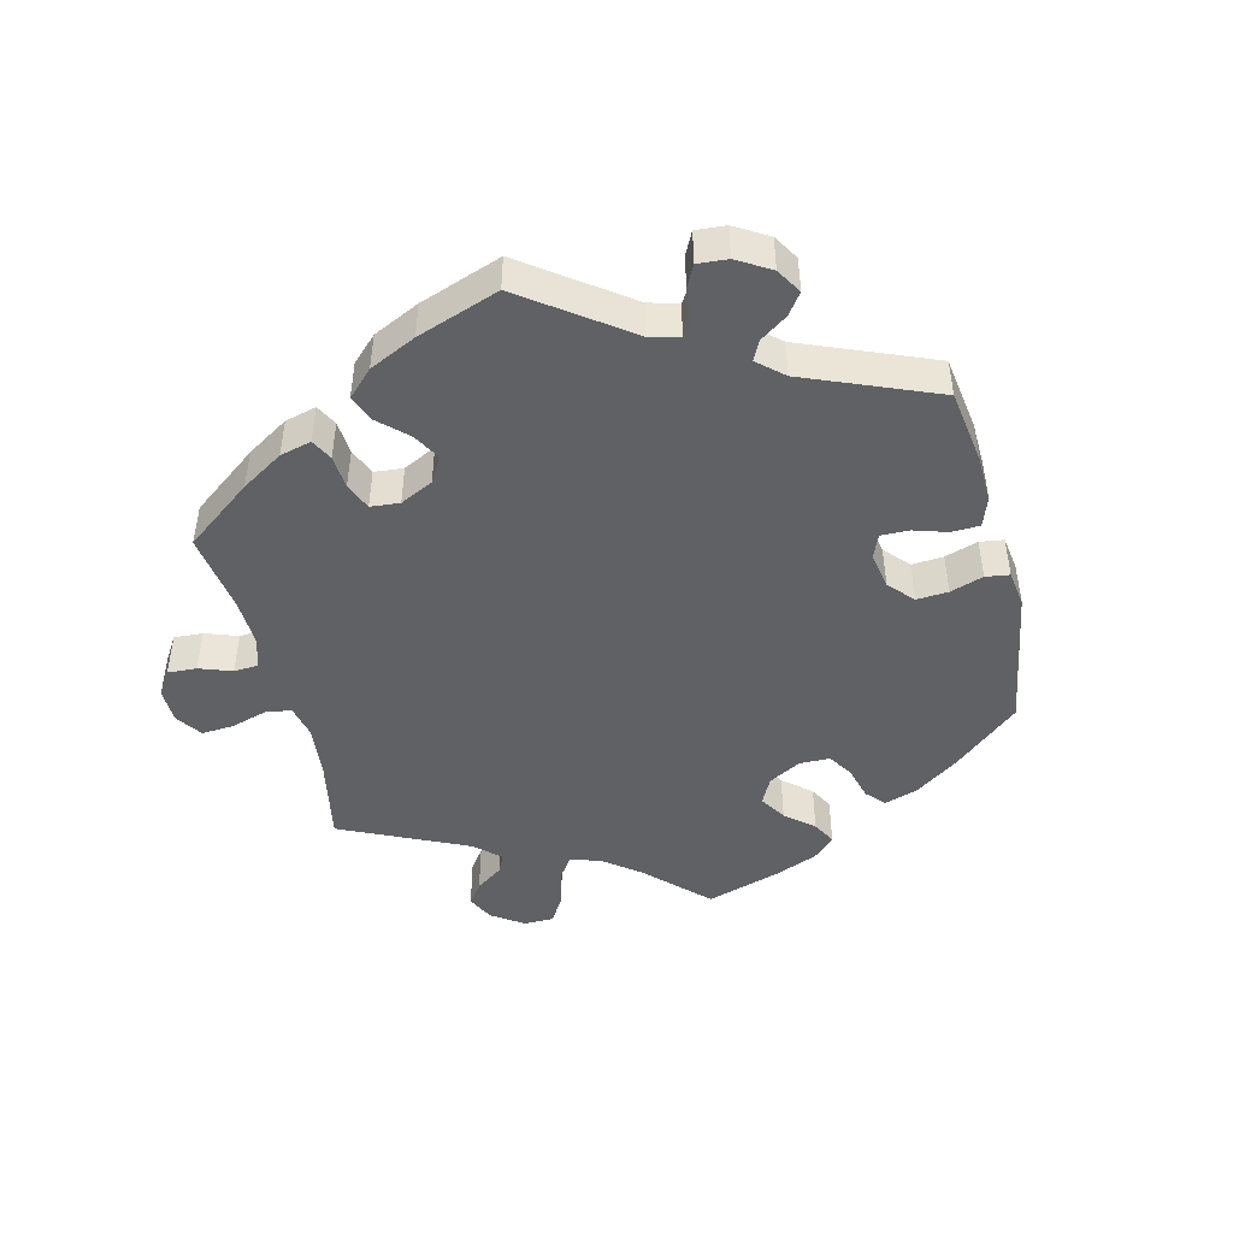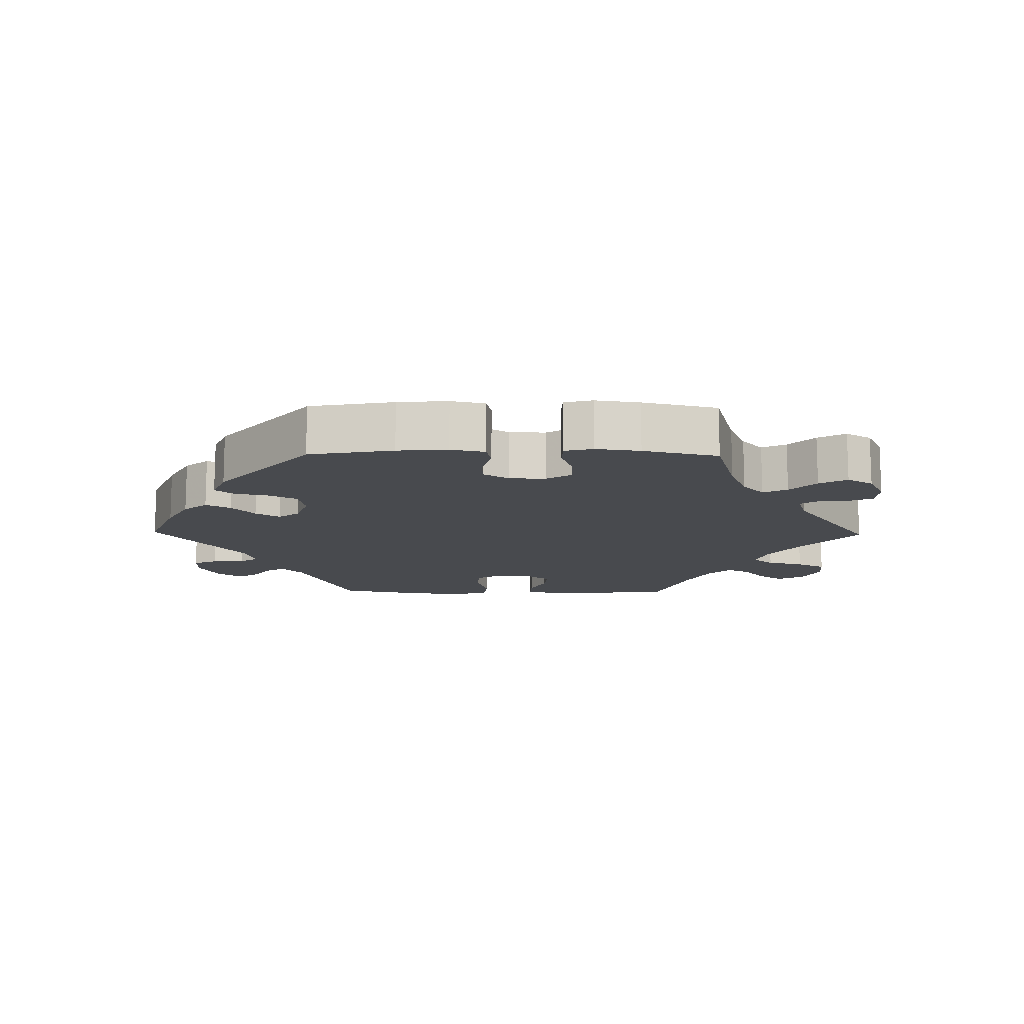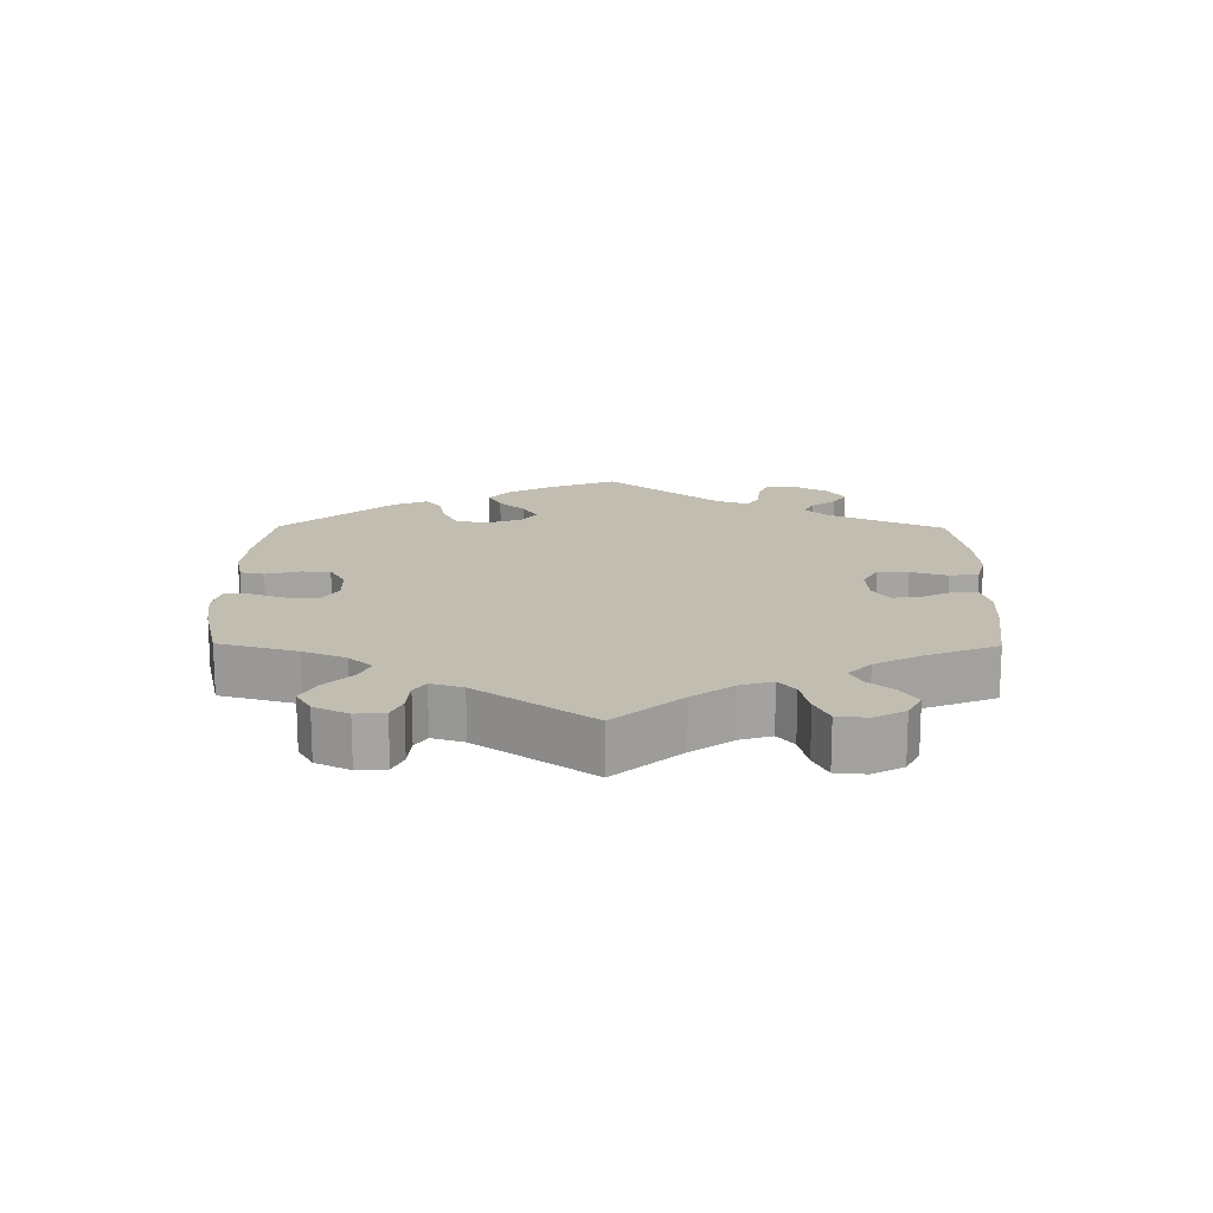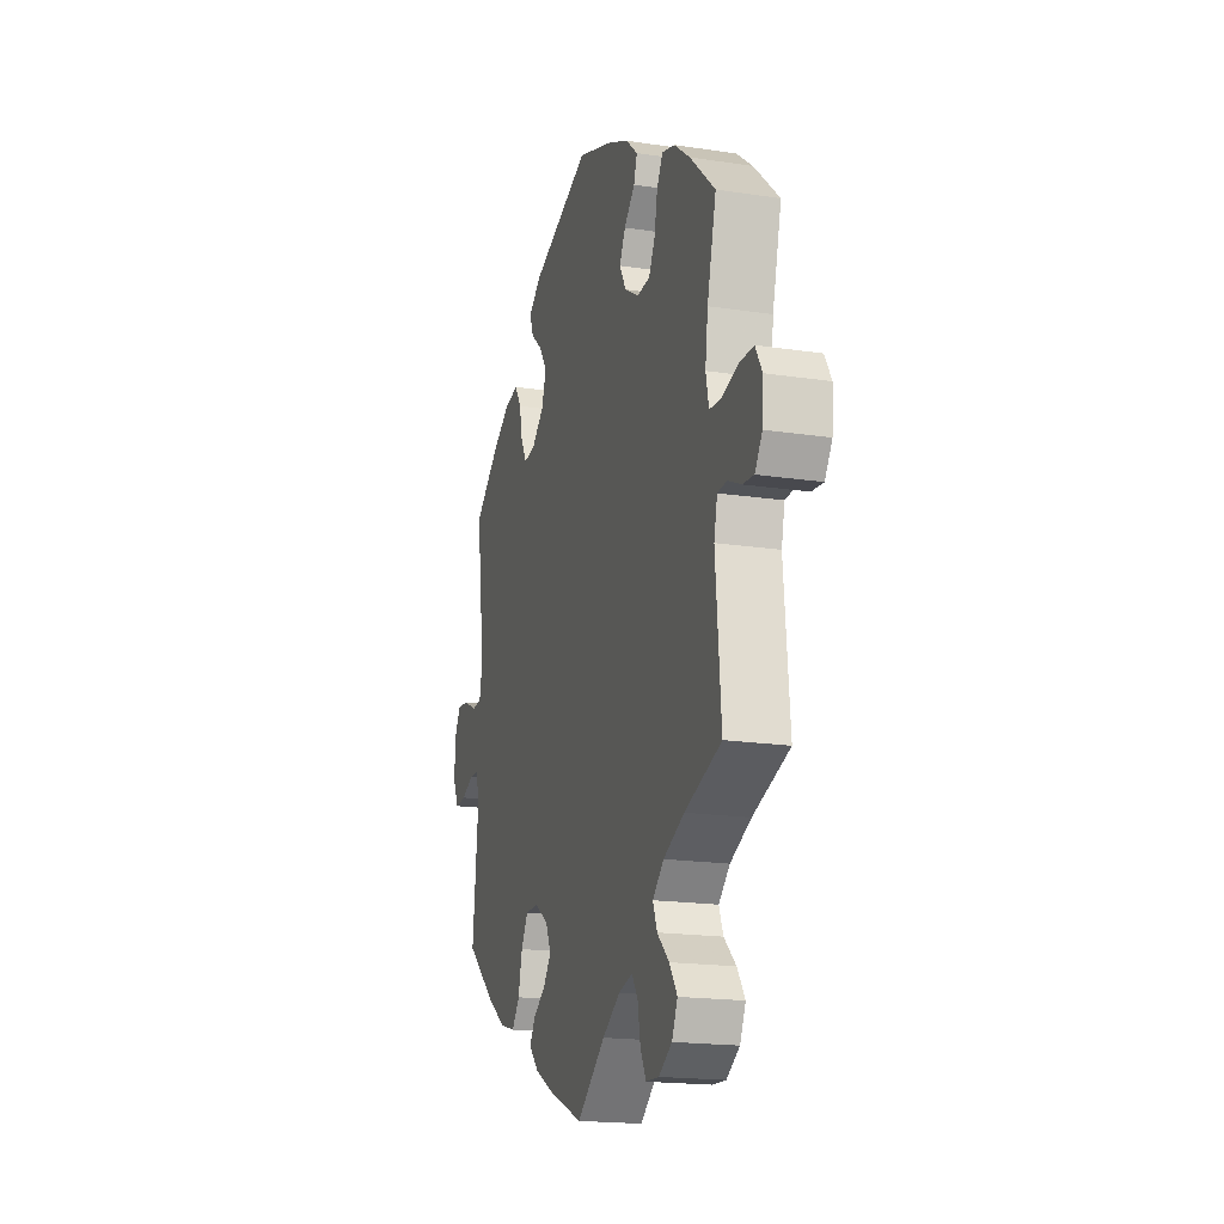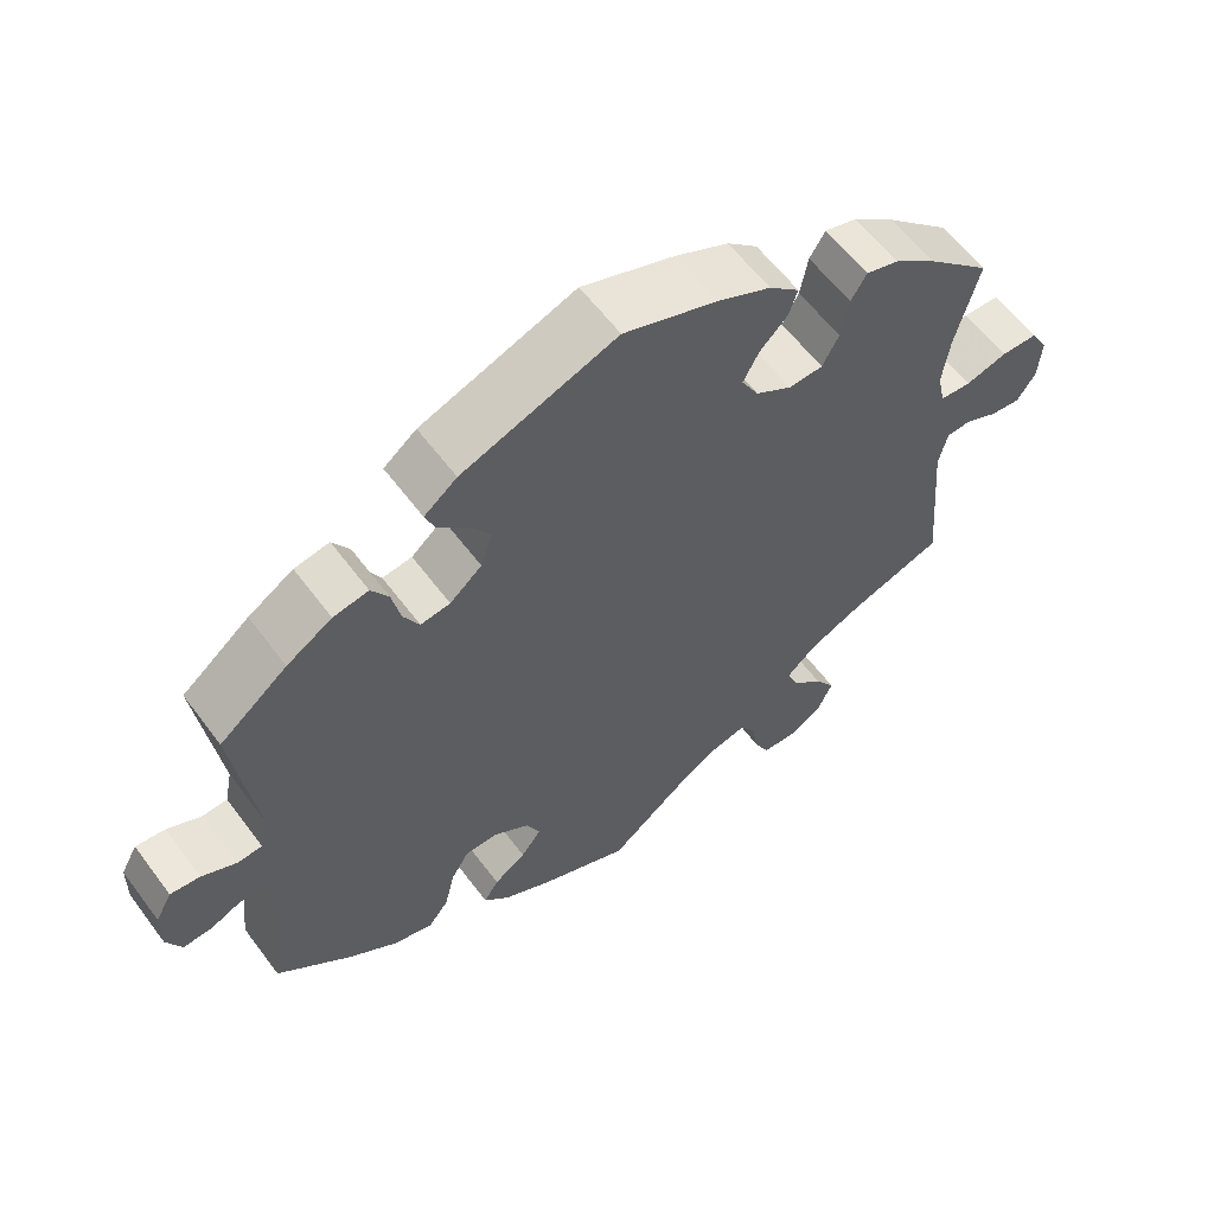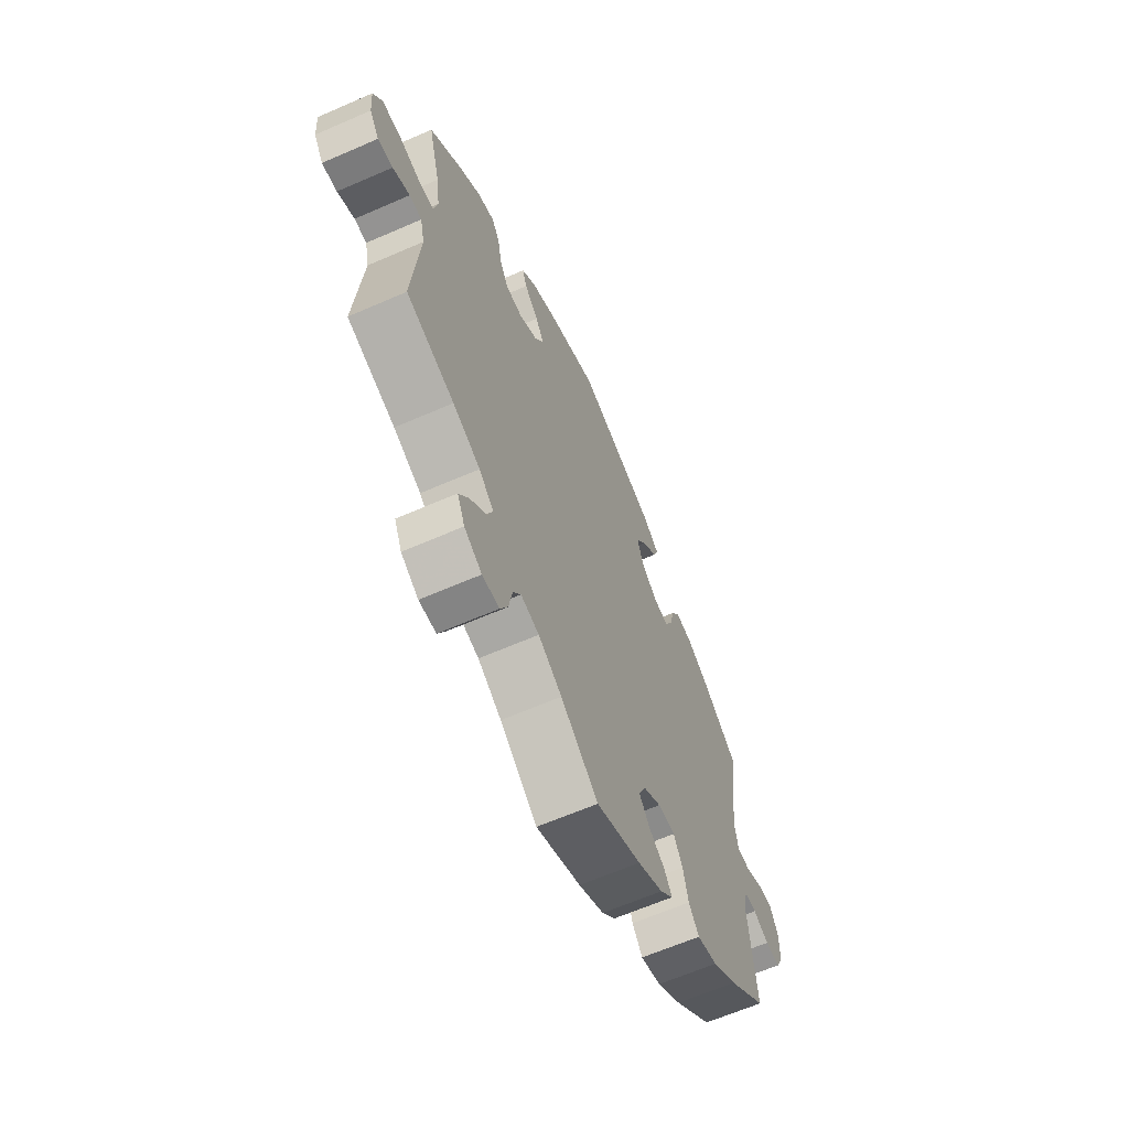
<metadata>
{"format":"obj","ext":"obj","renderer":"f3d","projection":"perspective","resolution":1024,"background":"white","views":[{"elev":-46.7,"azim":-106.0,"up":"+Y"},{"elev":-13.2,"azim":29.0,"up":"+Y"},{"elev":16.8,"azim":120.5,"up":"+Y"},{"elev":-18.4,"azim":73.7,"up":"+Z"},{"elev":59.5,"azim":-36.5,"up":"+Z"},{"elev":-63.7,"azim":113.8,"up":"+Z"}]}
</metadata>
<code>
v 0.471 0.07 0.174
v 0.462 0.07 0.107
v 0.472 0.07 0.061
v 0.512 0.07 0.058
v 0.565 0.07 0.073
v 0.612 0.07 0.072
v 0.634 0.07 0.034
v 0.63 0.07 -0.022
v 0.606 0.07 -0.058
v 0.568 0.07 -0.054
v 0.525 0.07 -0.034
v 0.494 0.07 -0.036
v 0.483 0.07 -0.084
v 0.501 0.07 -0.289
v 0.38 0.07 -0.33
v 0.311 0.07 -0.361
v 0.274 0.07 -0.395
v 0.288 0.07 -0.431
v 0.328 0.07 -0.469
v 0.354 0.07 -0.508
v 0.335 0.07 -0.549
v 0.291 0.07 -0.576
v 0.248 0.07 -0.574
v 0.229 0.07 -0.536
v 0.22 0.07 -0.486
v 0.2 0.07 -0.456
v 0.154 0.07 -0.467
v 0.095 0.07 -0.504
v 0.001 0.07 -0.578
v -0.112 0.07 -0.53
v -0.176 0.07 -0.496
v -0.209 0.07 -0.462
v -0.19 0.07 -0.432
v -0.149 0.07 -0.404
v -0.123 0.07 -0.37
v -0.141 0.07 -0.331
v -0.186 0.07 -0.301
v -0.229 0.07 -0.301
v -0.252 0.07 -0.34
v -0.265 0.07 -0.395
v -0.291 0.07 -0.429
v -0.342 0.07 -0.415
v -0.404 0.07 -0.372
v -0.501 0.07 -0.289
v -0.482 0.07 -0.104
v -0.493 0.07 -0.06
v -0.523 0.07 -0.059
v -0.563 0.07 -0.077
v -0.6 0.07 -0.079
v -0.619 0.07 -0.039
v -0.618 0.07 0.018
v -0.597 0.07 0.056
v -0.559 0.07 0.052
v -0.515 0.07 0.031
v -0.483 0.07 0.033
v -0.473 0.07 0.082
v -0.501 0.07 0.289
v -0.414 0.07 0.358
v -0.356 0.07 0.394
v -0.311 0.07 0.402
v -0.289 0.07 0.367
v -0.278 0.07 0.317
v -0.258 0.07 0.28
v -0.22 0.07 0.285
v -0.179 0.07 0.32
v -0.164 0.07 0.366
v -0.19 0.07 0.405
v -0.228 0.07 0.439
v -0.241 0.07 0.472
v -0.199 0.07 0.505
v -0.001 0.07 0.578
v 0.119 0.07 0.535
v 0.187 0.07 0.503
v 0.226 0.07 0.468
v 0.215 0.07 0.434
v 0.179 0.07 0.398
v 0.159 0.07 0.36
v 0.181 0.07 0.321
v 0.227 0.07 0.293
v 0.271 0.07 0.295
v 0.292 0.07 0.335
v 0.302 0.07 0.388
v 0.322 0.07 0.421
v 0.364 0.07 0.409
v 0.417 0.07 0.368
v 0.501 0.07 0.29
v 0.471 0 0.174
v 0.462 0 0.107
v 0.472 0 0.061
v 0.512 0 0.058
v 0.565 0 0.073
v 0.612 0 0.072
v 0.634 0 0.034
v 0.63 0 -0.022
v 0.606 0 -0.058
v 0.568 0 -0.054
v 0.525 0 -0.034
v 0.494 0 -0.036
v 0.483 0 -0.084
v 0.501 0 -0.289
v 0.38 0 -0.33
v 0.311 0 -0.361
v 0.274 0 -0.395
v 0.288 0 -0.431
v 0.328 0 -0.469
v 0.354 0 -0.508
v 0.335 0 -0.549
v 0.291 0 -0.576
v 0.248 0 -0.574
v 0.229 0 -0.536
v 0.22 0 -0.486
v 0.2 0 -0.456
v 0.154 0 -0.467
v 0.095 0 -0.504
v 0.001 0 -0.578
v -0.112 0 -0.53
v -0.176 0 -0.496
v -0.209 0 -0.462
v -0.19 0 -0.432
v -0.149 0 -0.404
v -0.123 0 -0.37
v -0.141 0 -0.331
v -0.186 0 -0.301
v -0.229 0 -0.301
v -0.252 0 -0.34
v -0.265 0 -0.395
v -0.291 0 -0.429
v -0.342 0 -0.415
v -0.404 0 -0.372
v -0.501 0 -0.289
v -0.482 0 -0.104
v -0.493 0 -0.06
v -0.523 0 -0.059
v -0.563 0 -0.077
v -0.6 0 -0.079
v -0.619 0 -0.039
v -0.618 0 0.018
v -0.597 0 0.056
v -0.559 0 0.052
v -0.515 0 0.031
v -0.483 0 0.033
v -0.473 0 0.082
v -0.501 0 0.289
v -0.414 0 0.358
v -0.356 0 0.394
v -0.311 0 0.402
v -0.289 0 0.367
v -0.278 0 0.317
v -0.258 0 0.28
v -0.22 0 0.285
v -0.179 0 0.32
v -0.164 0 0.366
v -0.19 0 0.405
v -0.228 0 0.439
v -0.241 0 0.472
v -0.199 0 0.505
v -0.001 0 0.578
v 0.119 0 0.535
v 0.187 0 0.503
v 0.226 0 0.468
v 0.215 0 0.434
v 0.179 0 0.398
v 0.159 0 0.36
v 0.181 0 0.321
v 0.227 0 0.293
v 0.271 0 0.295
v 0.292 0 0.335
v 0.302 0 0.388
v 0.322 0 0.421
v 0.364 0 0.409
v 0.417 0 0.368
v 0.501 0 0.29
f 85 86 1
f 84 85 1 2
f 81 82 83 84
f 80 81 84 2
f 79 80 2 3
f 78 79 3
f 73 74 75 76
f 73 76 77
f 72 73 77
f 71 72 77
f 70 71 77 78
f 67 68 69 70
f 66 67 70 78
f 59 60 61 62
f 59 62 63
f 56 57 58 59
f 55 56 59 63
f 51 52 53 54
f 51 54 55
f 50 51 55
f 47 48 49 50
f 46 47 50 55
f 45 46 55 63
f 39 40 41 42
f 38 39 42 43
f 31 32 33 34
f 31 34 35
f 28 29 30 31
f 27 28 31 35
f 26 27 35 36
f 22 23 24 25
f 22 25 26
f 21 22 26
f 18 19 20 21
f 18 21 26
f 17 18 26 36
f 13 14 15
f 12 13 15 16
f 8 9 10 11
f 8 11 12
f 7 8 12
f 4 5 6 7
f 3 4 7 12
f 65 66 78 3
f 44 45 63 64
f 38 43 44 64
f 37 38 64 65
f 17 36 37 65
f 16 17 65
f 3 12 16 65
f 87 172 171
f 88 87 171 170
f 170 169 168 167
f 88 170 167 166
f 89 88 166 165
f 89 165 164
f 162 161 160 159
f 163 162 159
f 163 159 158
f 163 158 157
f 164 163 157 156
f 156 155 154 153
f 164 156 153 152
f 148 147 146 145
f 149 148 145
f 145 144 143 142
f 149 145 142 141
f 140 139 138 137
f 141 140 137
f 141 137 136
f 136 135 134 133
f 141 136 133 132
f 149 141 132 131
f 128 127 126 125
f 129 128 125 124
f 120 119 118 117
f 121 120 117
f 117 116 115 114
f 121 117 114 113
f 122 121 113 112
f 111 110 109 108
f 112 111 108
f 112 108 107
f 107 106 105 104
f 112 107 104
f 122 112 104 103
f 101 100 99
f 102 101 99 98
f 97 96 95 94
f 98 97 94
f 98 94 93
f 93 92 91 90
f 98 93 90 89
f 89 164 152 151
f 150 149 131 130
f 150 130 129 124
f 151 150 124 123
f 151 123 122 103
f 151 103 102
f 151 102 98 89
f 1 87 88 2
f 2 88 89 3
f 3 89 90 4
f 4 90 91 5
f 5 91 92 6
f 6 92 93 7
f 7 93 94 8
f 8 94 95 9
f 9 95 96 10
f 10 96 97 11
f 11 97 98 12
f 12 98 99 13
f 13 99 100 14
f 14 100 101 15
f 15 101 102 16
f 16 102 103 17
f 17 103 104 18
f 18 104 105 19
f 19 105 106 20
f 20 106 107 21
f 21 107 108 22
f 22 108 109 23
f 23 109 110 24
f 24 110 111 25
f 25 111 112 26
f 26 112 113 27
f 27 113 114 28
f 28 114 115 29
f 29 115 116 30
f 30 116 117 31
f 31 117 118 32
f 32 118 119 33
f 33 119 120 34
f 34 120 121 35
f 35 121 122 36
f 36 122 123 37
f 37 123 124 38
f 38 124 125 39
f 39 125 126 40
f 40 126 127 41
f 41 127 128 42
f 42 128 129 43
f 43 129 130 44
f 44 130 131 45
f 45 131 132 46
f 46 132 133 47
f 47 133 134 48
f 48 134 135 49
f 49 135 136 50
f 50 136 137 51
f 51 137 138 52
f 52 138 139 53
f 53 139 140 54
f 54 140 141 55
f 55 141 142 56
f 56 142 143 57
f 57 143 144 58
f 58 144 145 59
f 59 145 146 60
f 60 146 147 61
f 61 147 148 62
f 62 148 149 63
f 63 149 150 64
f 64 150 151 65
f 65 151 152 66
f 66 152 153 67
f 67 153 154 68
f 68 154 155 69
f 69 155 156 70
f 70 156 157 71
f 71 157 158 72
f 72 158 159 73
f 73 159 160 74
f 74 160 161 75
f 75 161 162 76
f 76 162 163 77
f 77 163 164 78
f 78 164 165 79
f 79 165 166 80
f 80 166 167 81
f 81 167 168 82
f 82 168 169 83
f 83 169 170 84
f 84 170 171 85
f 85 171 172 86
f 86 172 87 1

</code>
